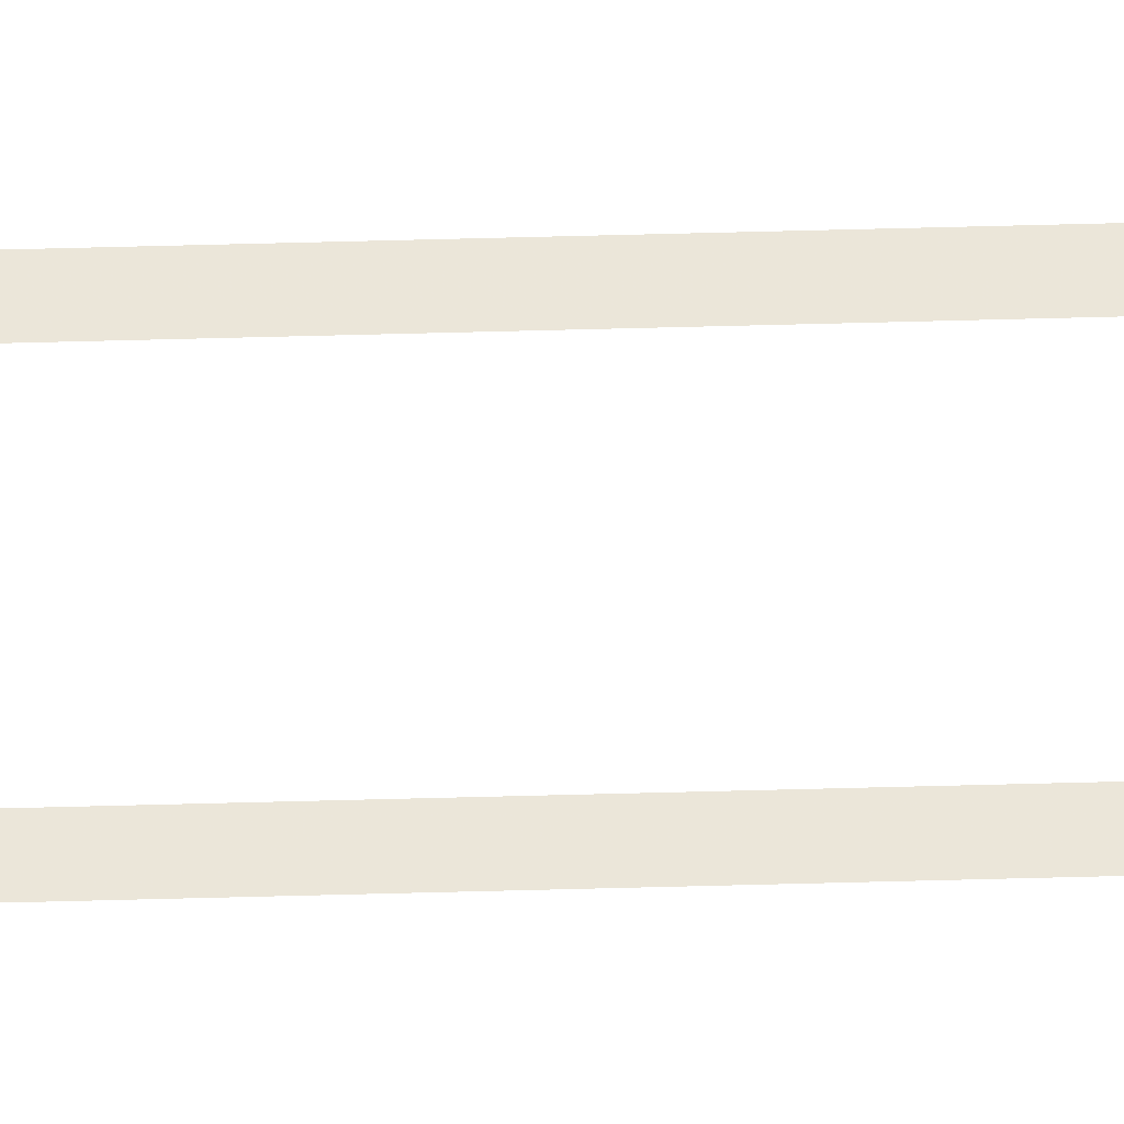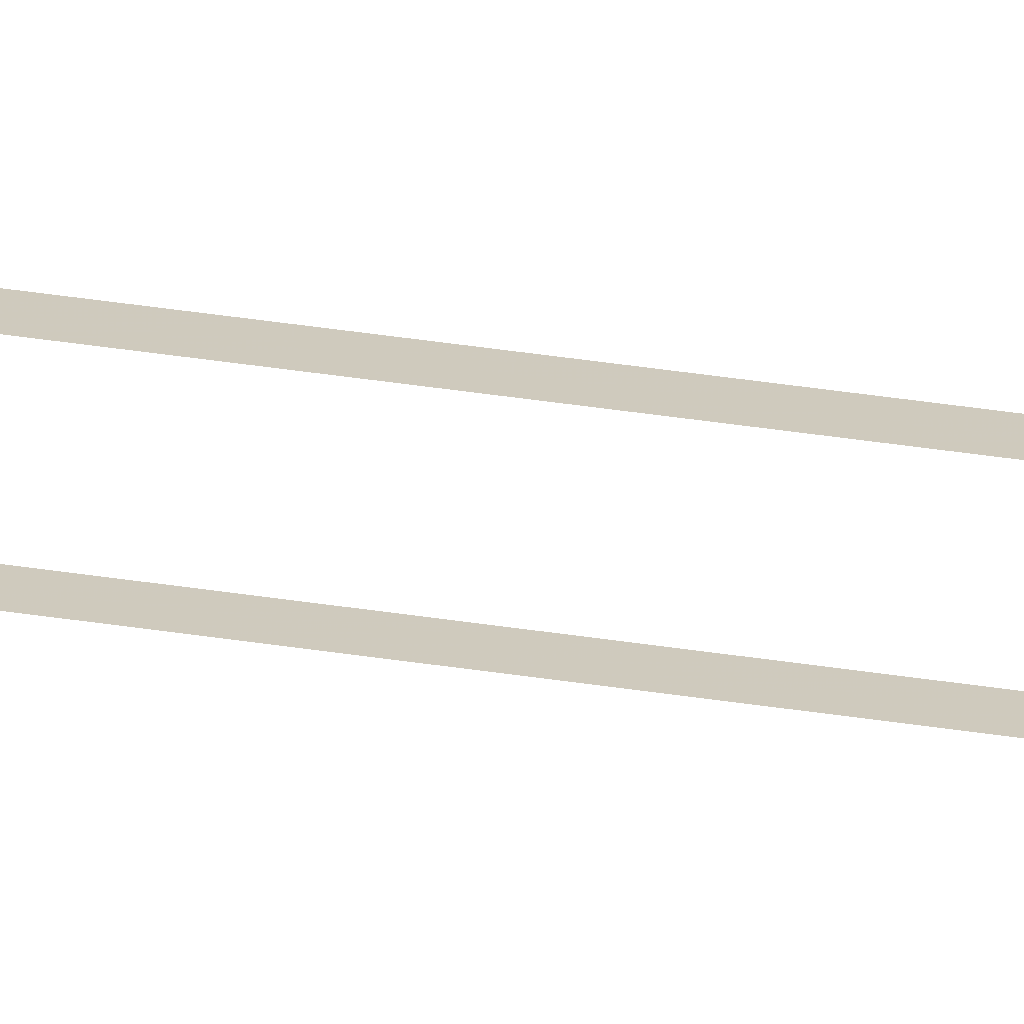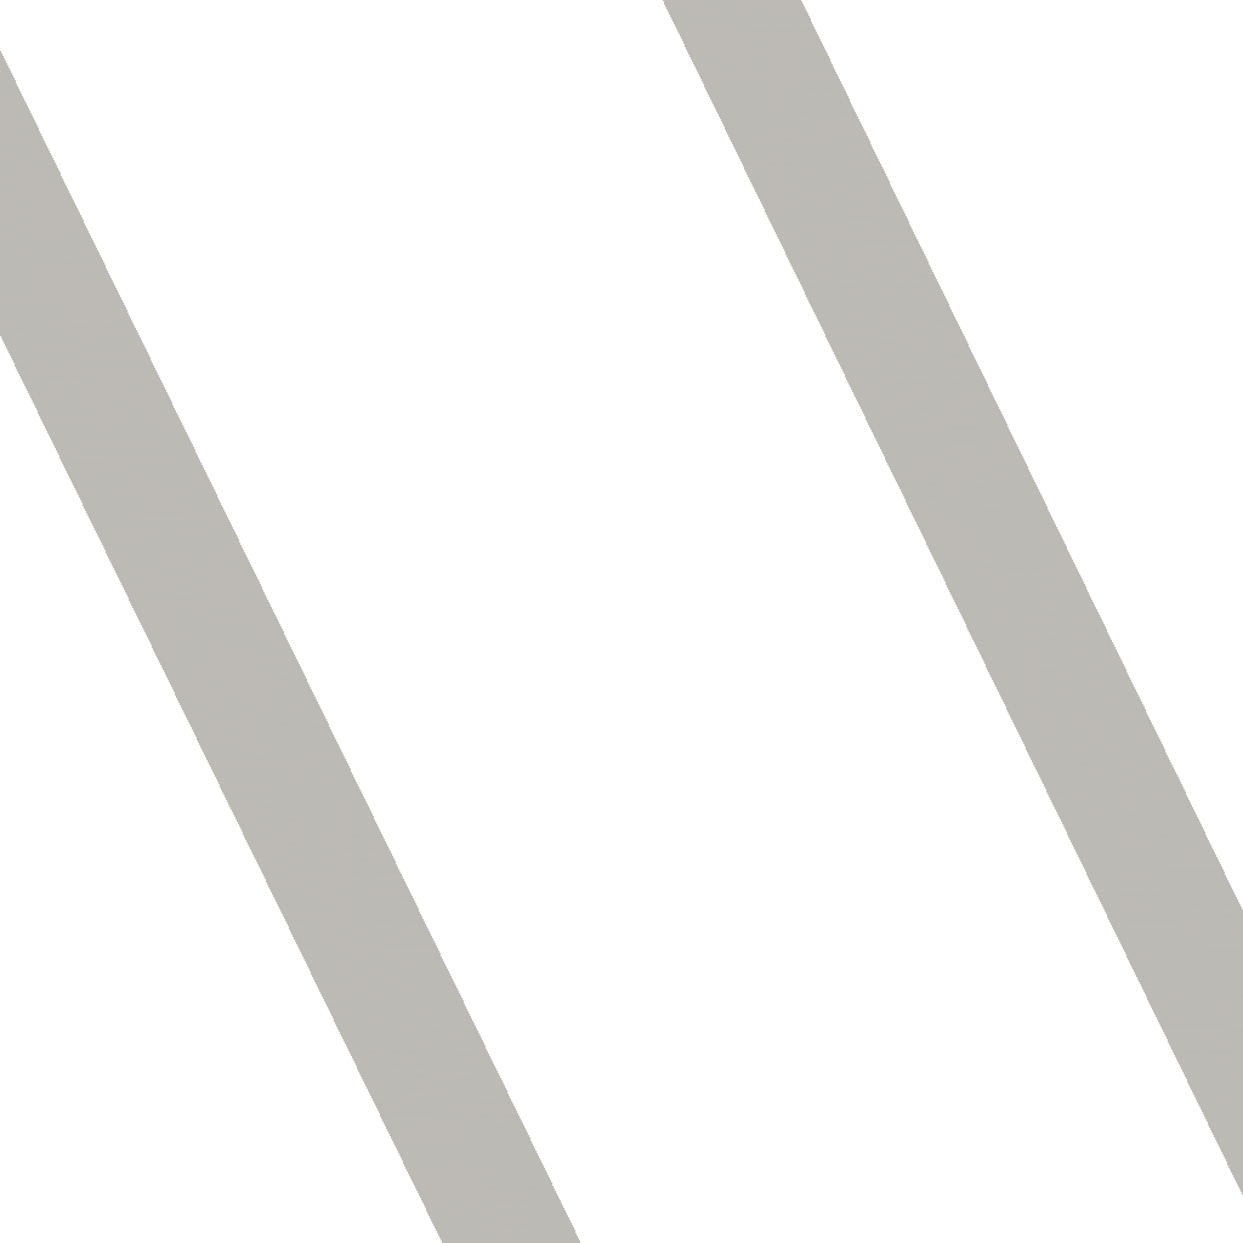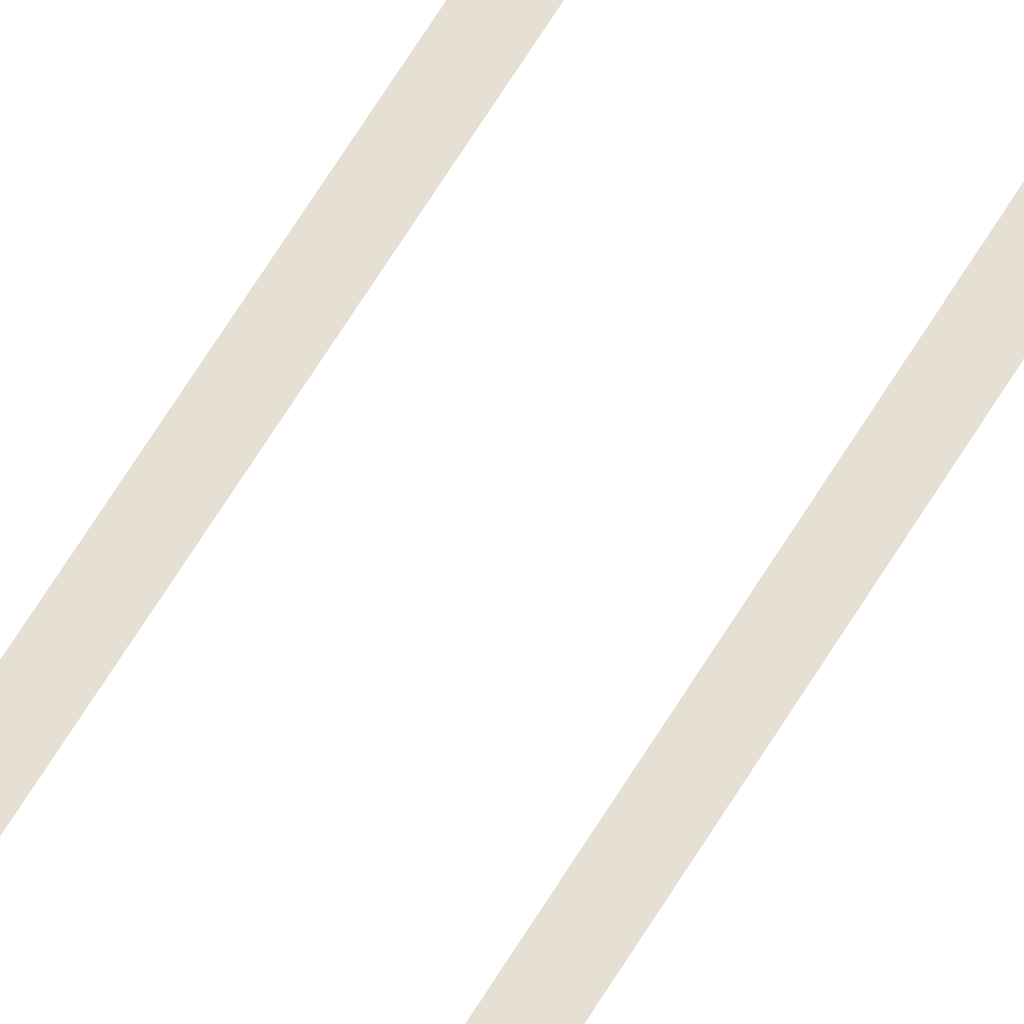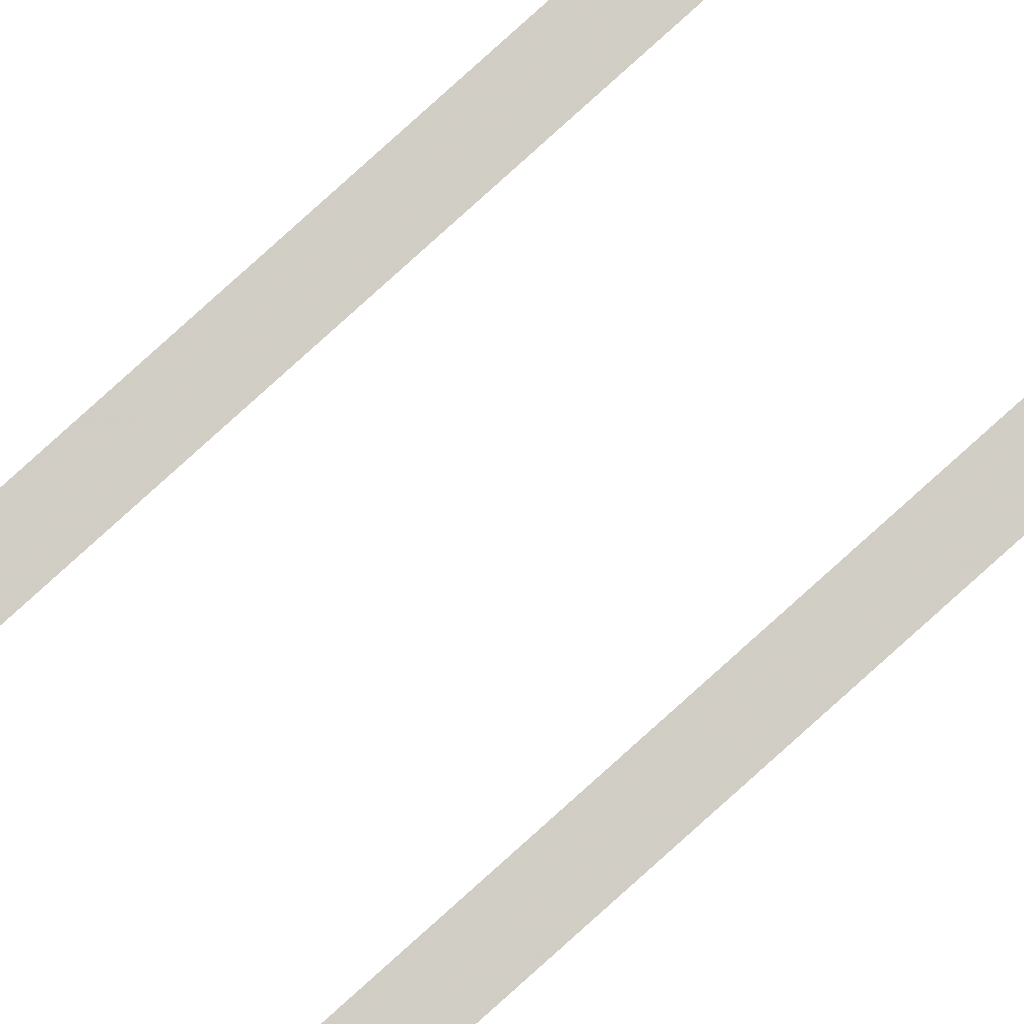
<metadata>
{"format":"obj","ext":"obj","renderer":"f3d","projection":"perspective","resolution":1024,"background":"white","views":[{"elev":46.1,"azim":88.1,"up":"+Y"},{"elev":15.1,"azim":115.4,"up":"+Y"},{"elev":-78.9,"azim":-154.5,"up":"+Y"},{"elev":34.2,"azim":20.6,"up":"+Y"},{"elev":76.2,"azim":47.5,"up":"+Y"}]}
</metadata>
<code>
v  0.0174 -19.9 400
v  0.0174 -19.9 6.793
v  -0.9674 -19.73 8.668
v  -0.9674 -19.73 399
v  -6.823 -18.7 6.793
v  -5.838 -18.87 8.668
v  -6.823 -18.7 400
v  -5.838 -18.87 399
g Panel
f 1 2 3 4
f 2 5 6 3
f 5 7 8 6
f 7 1 4 8

</code>
